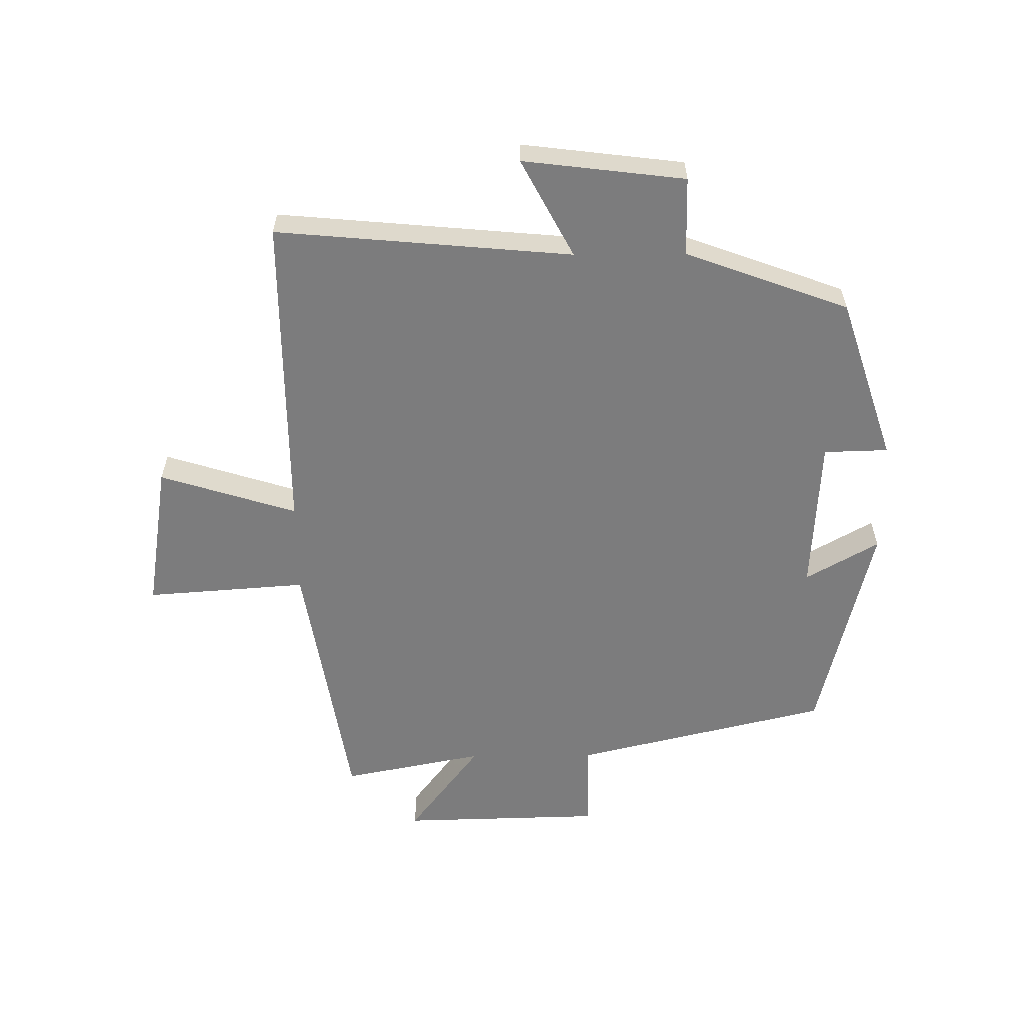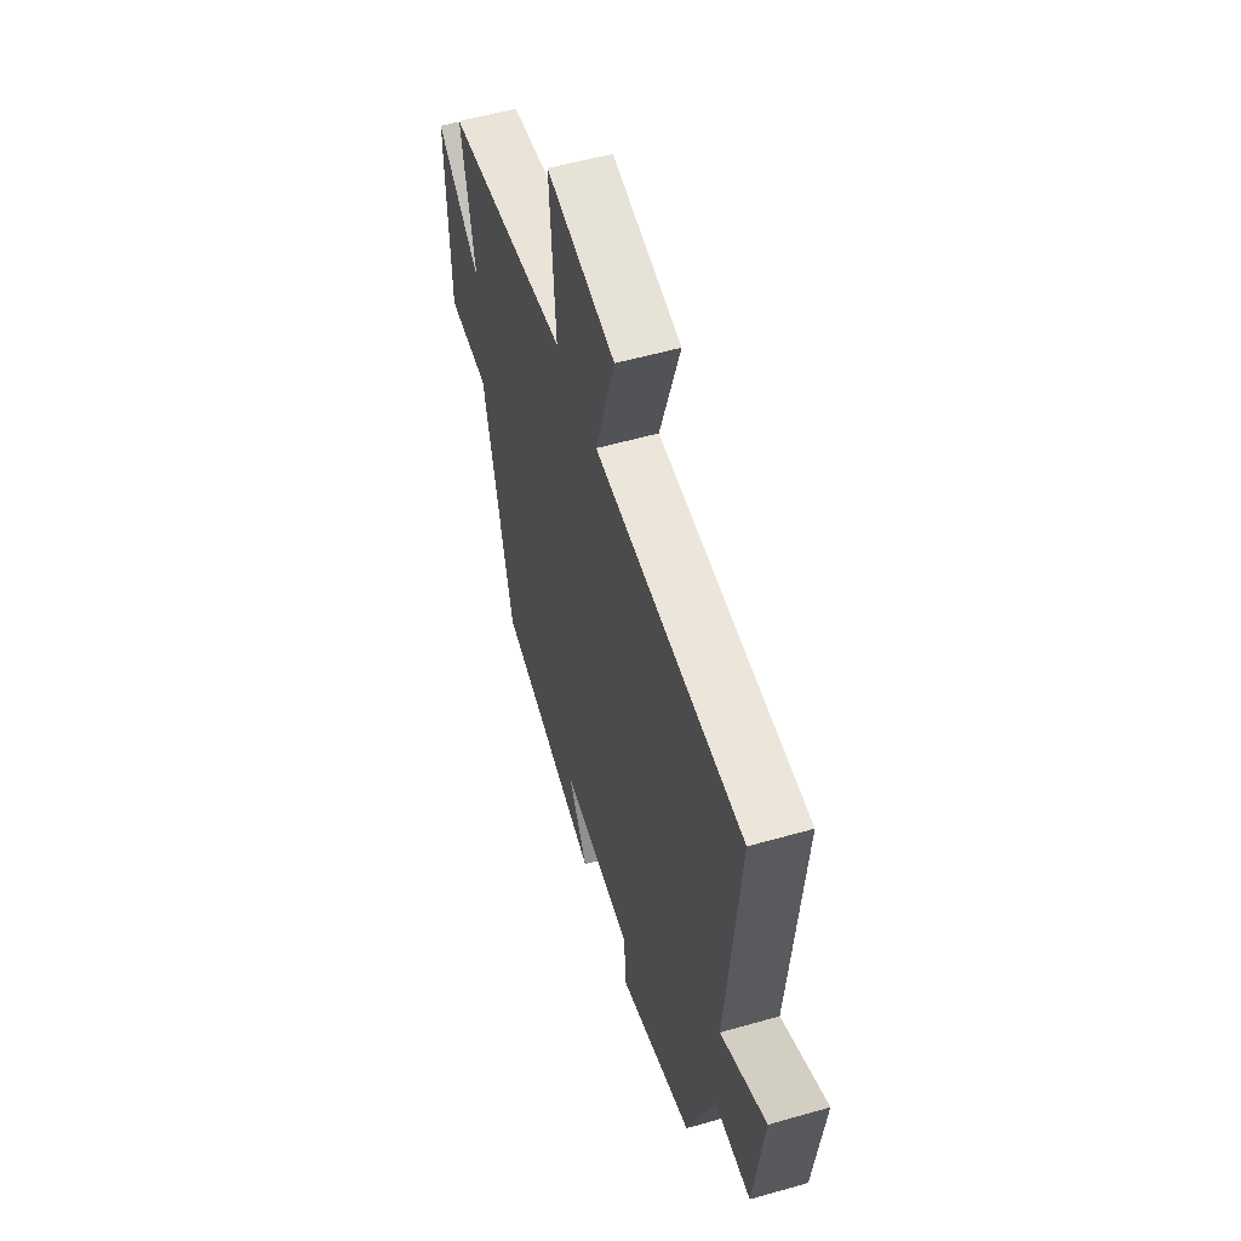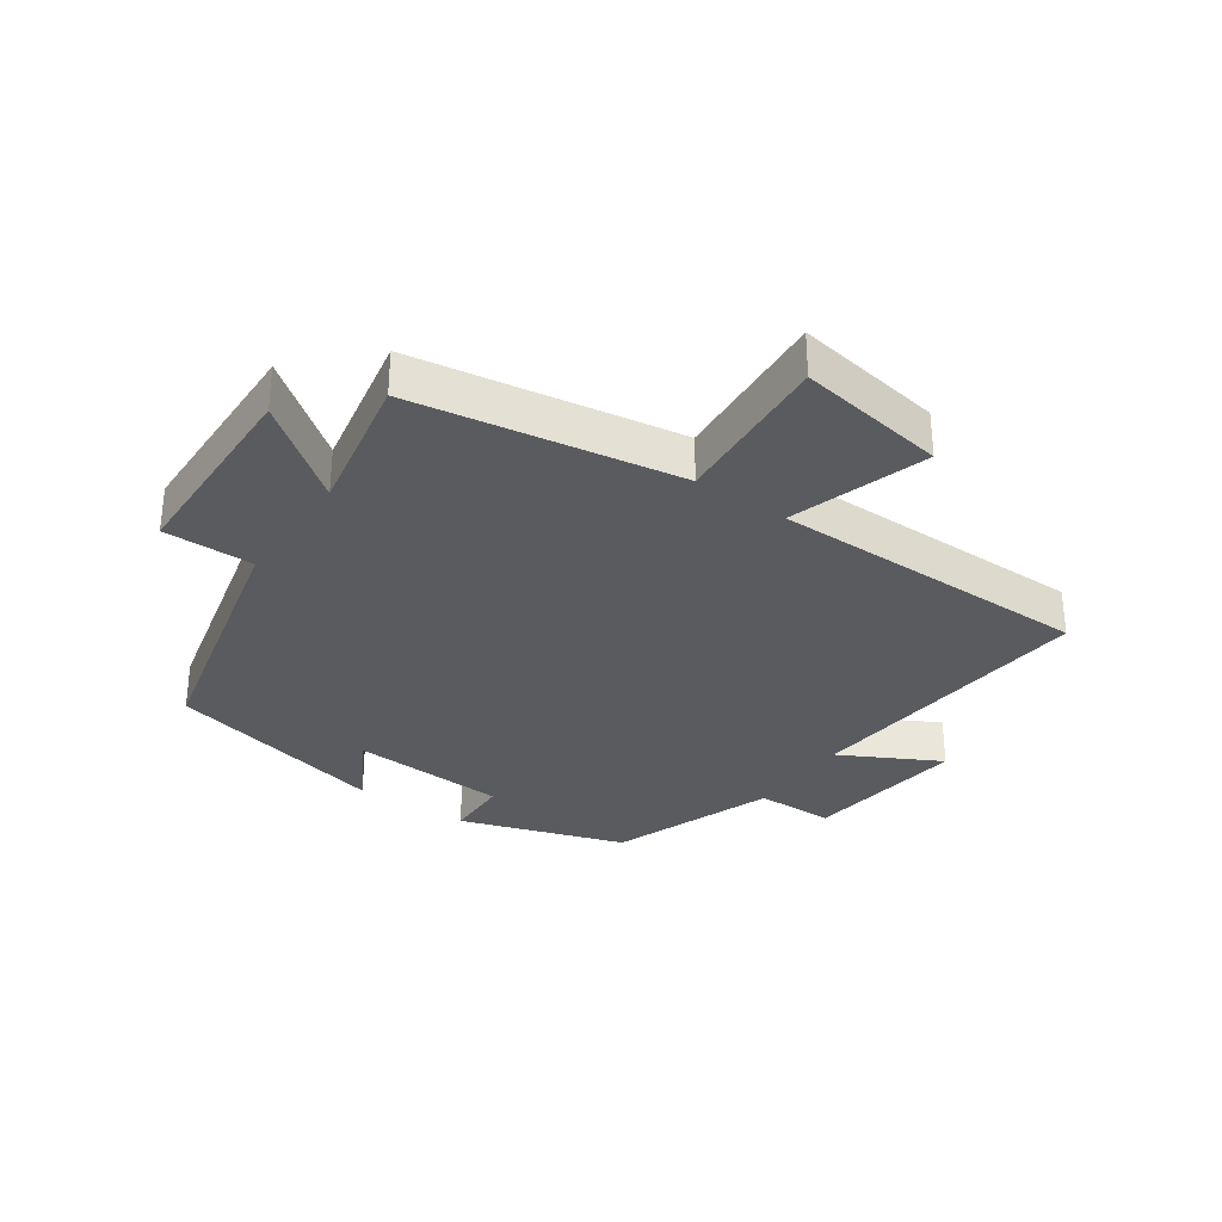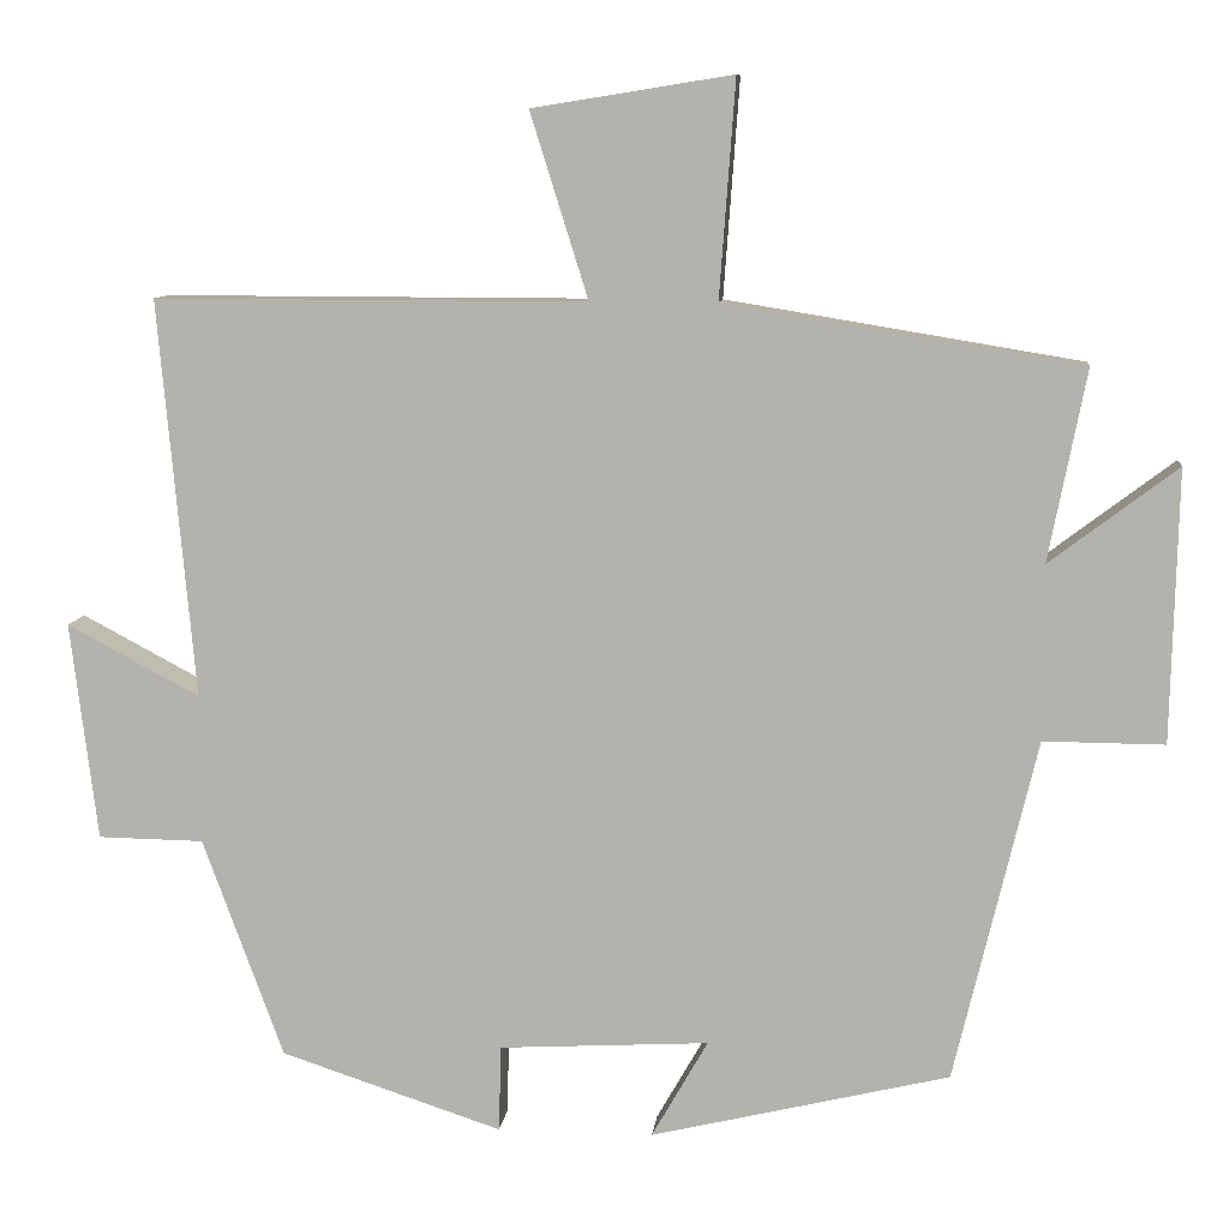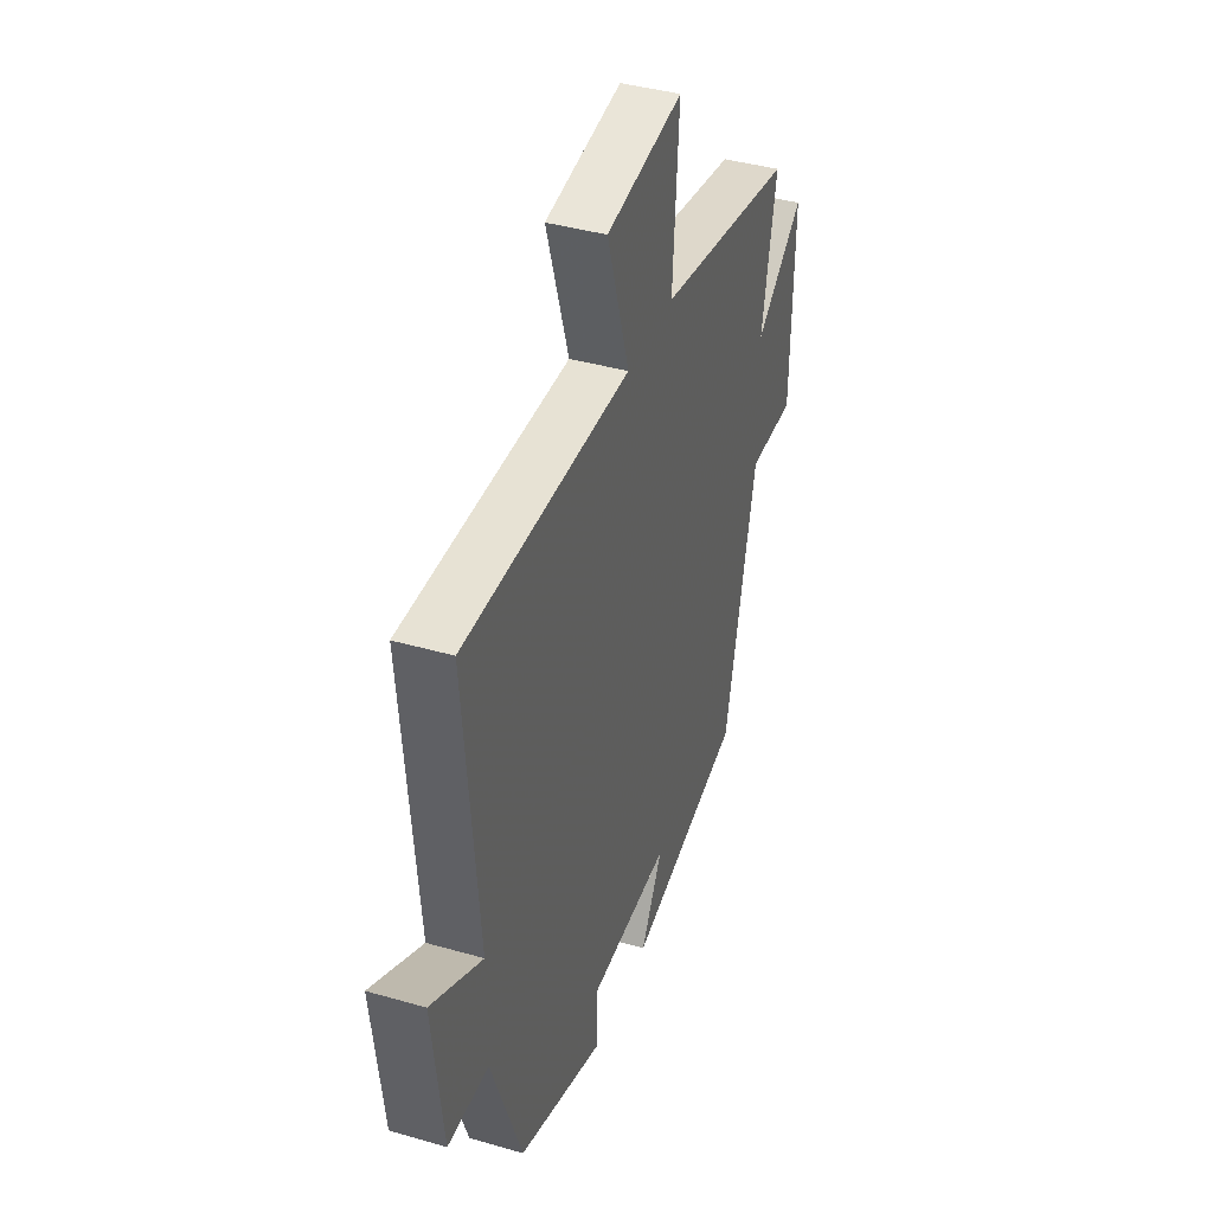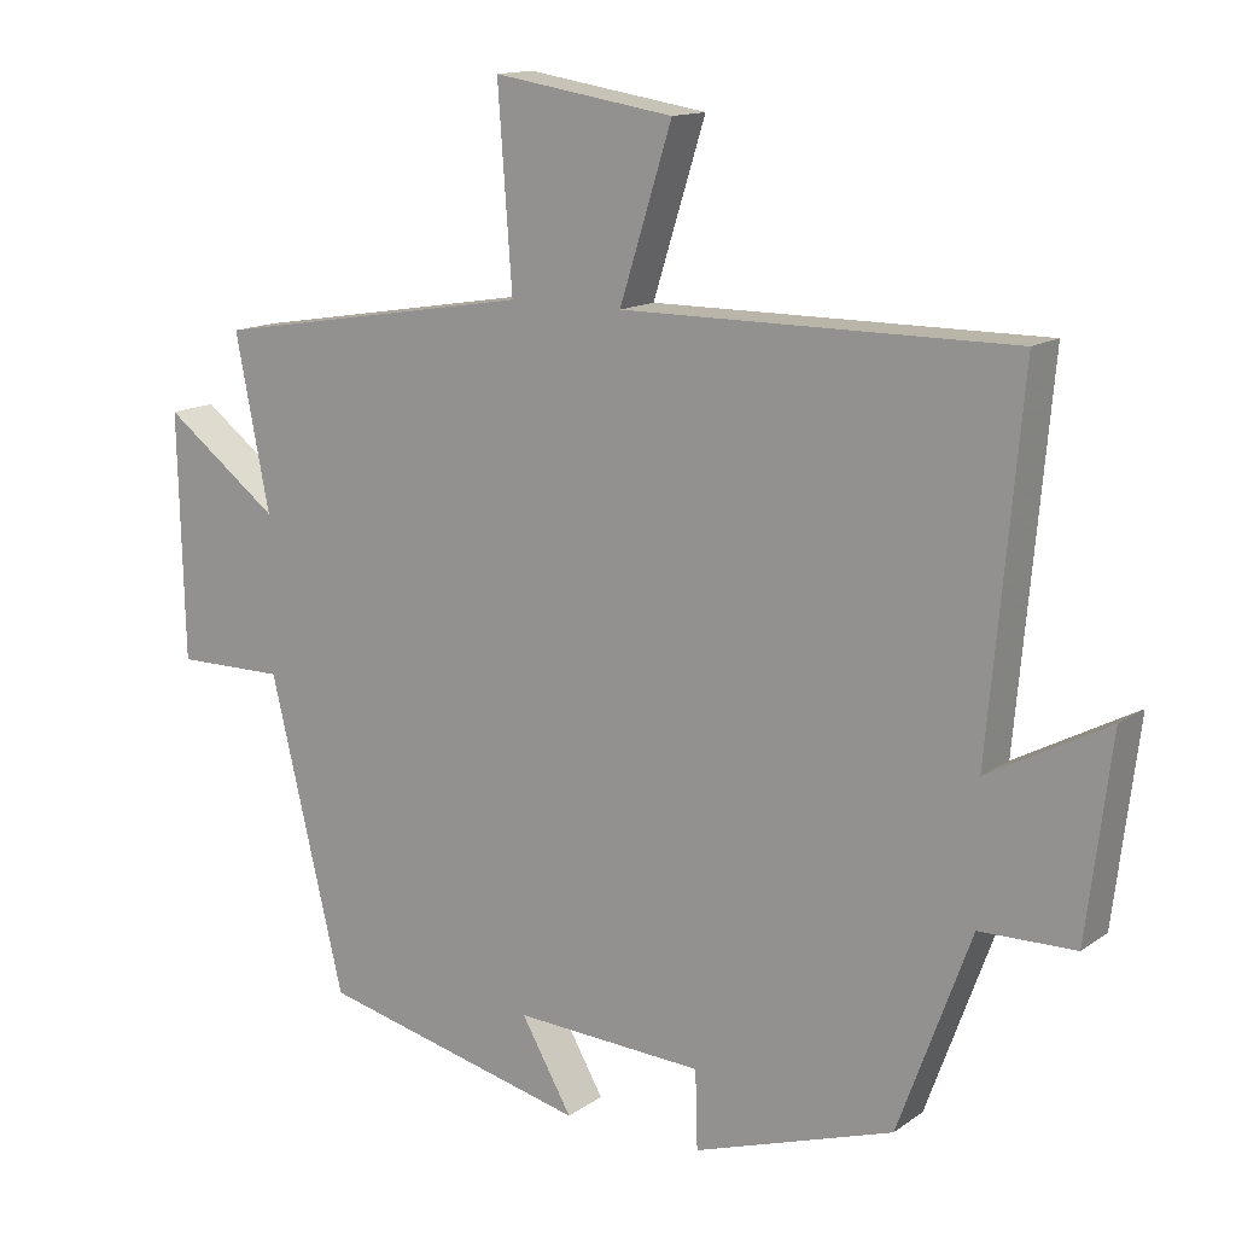
<metadata>
{"format":"obj","ext":"obj","renderer":"f3d","projection":"perspective","resolution":1024,"background":"white","views":[{"elev":-58.8,"azim":90.5,"up":"+Y"},{"elev":55.1,"azim":73.2,"up":"+Z"},{"elev":-32.1,"azim":-34.9,"up":"+Y"},{"elev":9.1,"azim":-173.8,"up":"+Z"},{"elev":39.9,"azim":109.6,"up":"+Z"},{"elev":13.8,"azim":33.7,"up":"+Z"}]}
</metadata>
<code>
v 0.543 0.07 0.501
v 0.5 0.07 0.027
v 0.658 0.07 0.111
v 0.626 0.07 -0.149
v 0.5 0.07 -0.151
v 0.404 0.07 -0.413
v 0.14 0.07 -0.5
v 0.137 0.07 -0.397
v -0.113 0.07 -0.383
v -0.046 0.07 -0.5
v -0.402 0.07 -0.415
v -0.5 0.07 -0.006
v -0.644 0.07 -0.007
v -0.652 0.07 0.317
v -0.5 0.07 0.202
v -0.545 0.07 0.43
v -0.121 0.07 0.5
v -0.14 0.07 0.758
v 0.098 0.07 0.72
v 0.029 0.07 0.5
v 0.543 0 0.501
v 0.5 0 0.027
v 0.658 0 0.111
v 0.626 0 -0.149
v 0.5 0 -0.151
v 0.404 0 -0.413
v 0.14 0 -0.5
v 0.137 0 -0.397
v -0.113 0 -0.383
v -0.046 0 -0.5
v -0.402 0 -0.415
v -0.5 0 -0.006
v -0.644 0 -0.007
v -0.652 0 0.317
v -0.5 0 0.202
v -0.545 0 0.43
v -0.121 0 0.5
v -0.14 0 0.758
v 0.098 0 0.72
v 0.029 0 0.5
f 17 18 19 20
f 15 16 17 20
f 15 20 1 2
f 12 13 14 15
f 11 12 15
f 10 11 15
f 9 10 15
f 8 9 15 2
f 7 8 2
f 6 7 2
f 5 6 2
f 2 3 4 5
f 40 39 38 37
f 40 37 36 35
f 22 21 40 35
f 35 34 33 32
f 35 32 31
f 35 31 30
f 35 30 29
f 22 35 29 28
f 22 28 27
f 22 27 26
f 22 26 25
f 25 24 23 22
f 1 21 22 2
f 2 22 23 3
f 3 23 24 4
f 4 24 25 5
f 5 25 26 6
f 6 26 27 7
f 7 27 28 8
f 8 28 29 9
f 9 29 30 10
f 10 30 31 11
f 11 31 32 12
f 12 32 33 13
f 13 33 34 14
f 14 34 35 15
f 15 35 36 16
f 16 36 37 17
f 17 37 38 18
f 18 38 39 19
f 19 39 40 20
f 20 40 21 1

</code>
